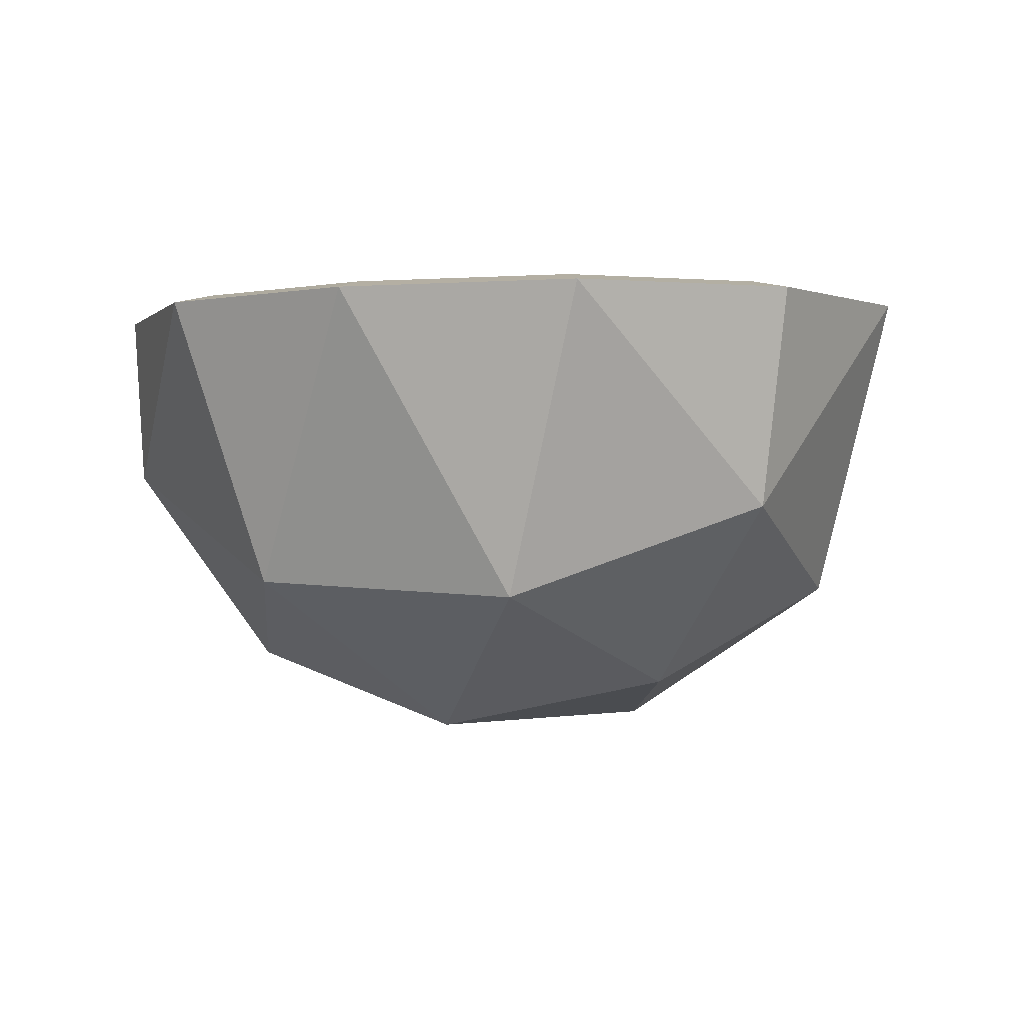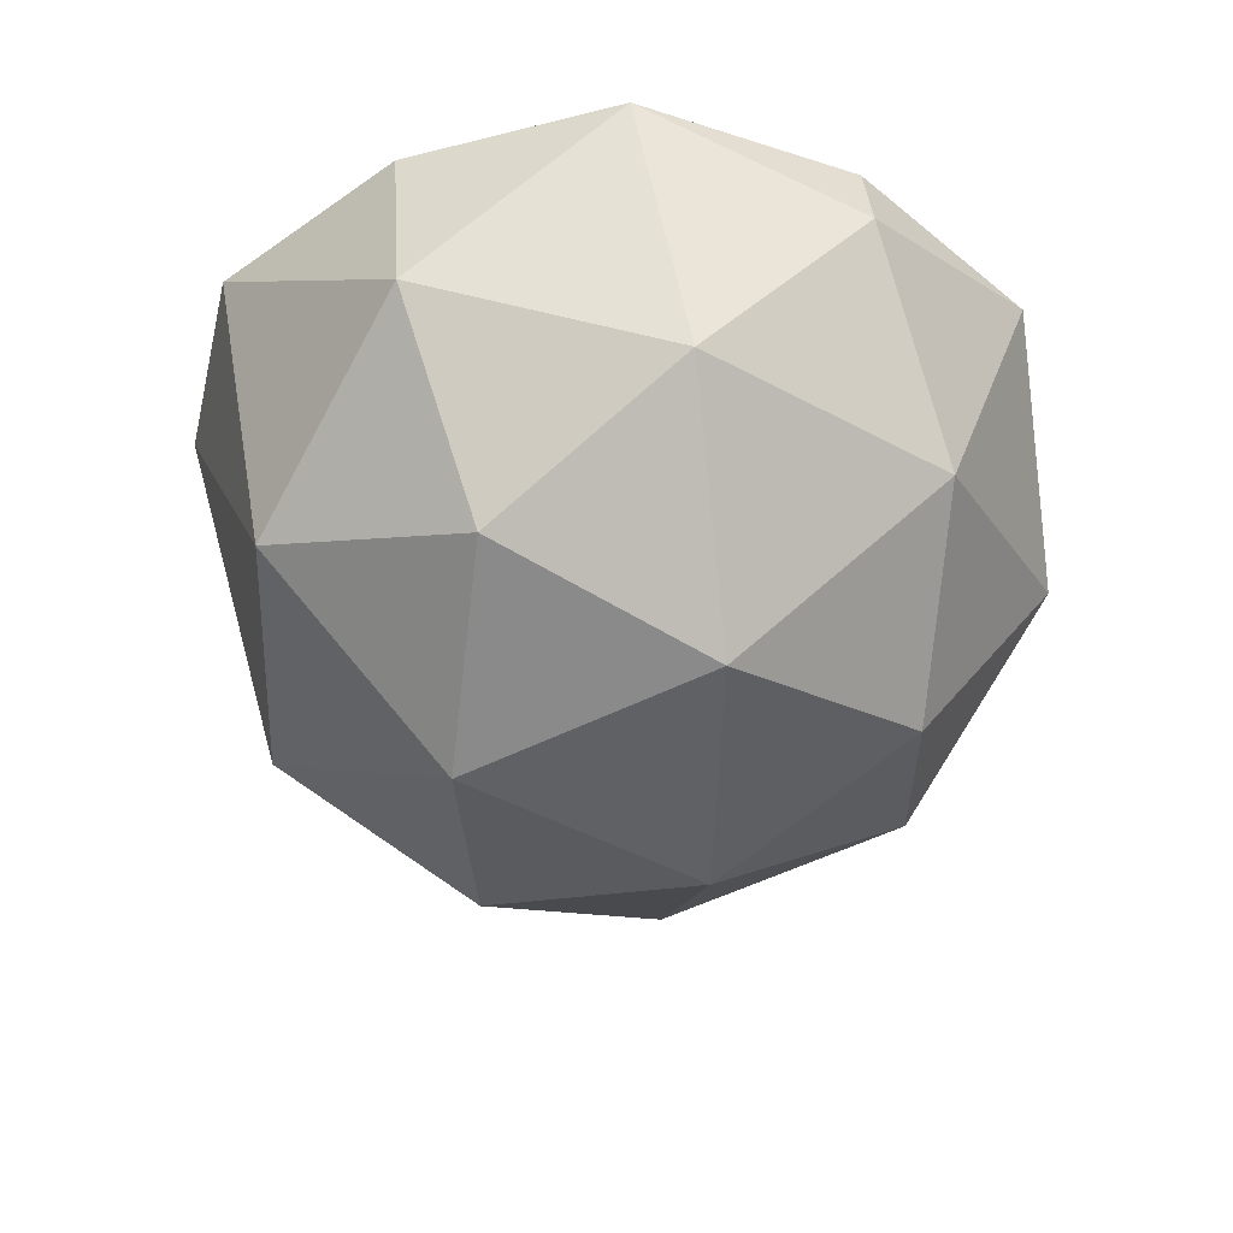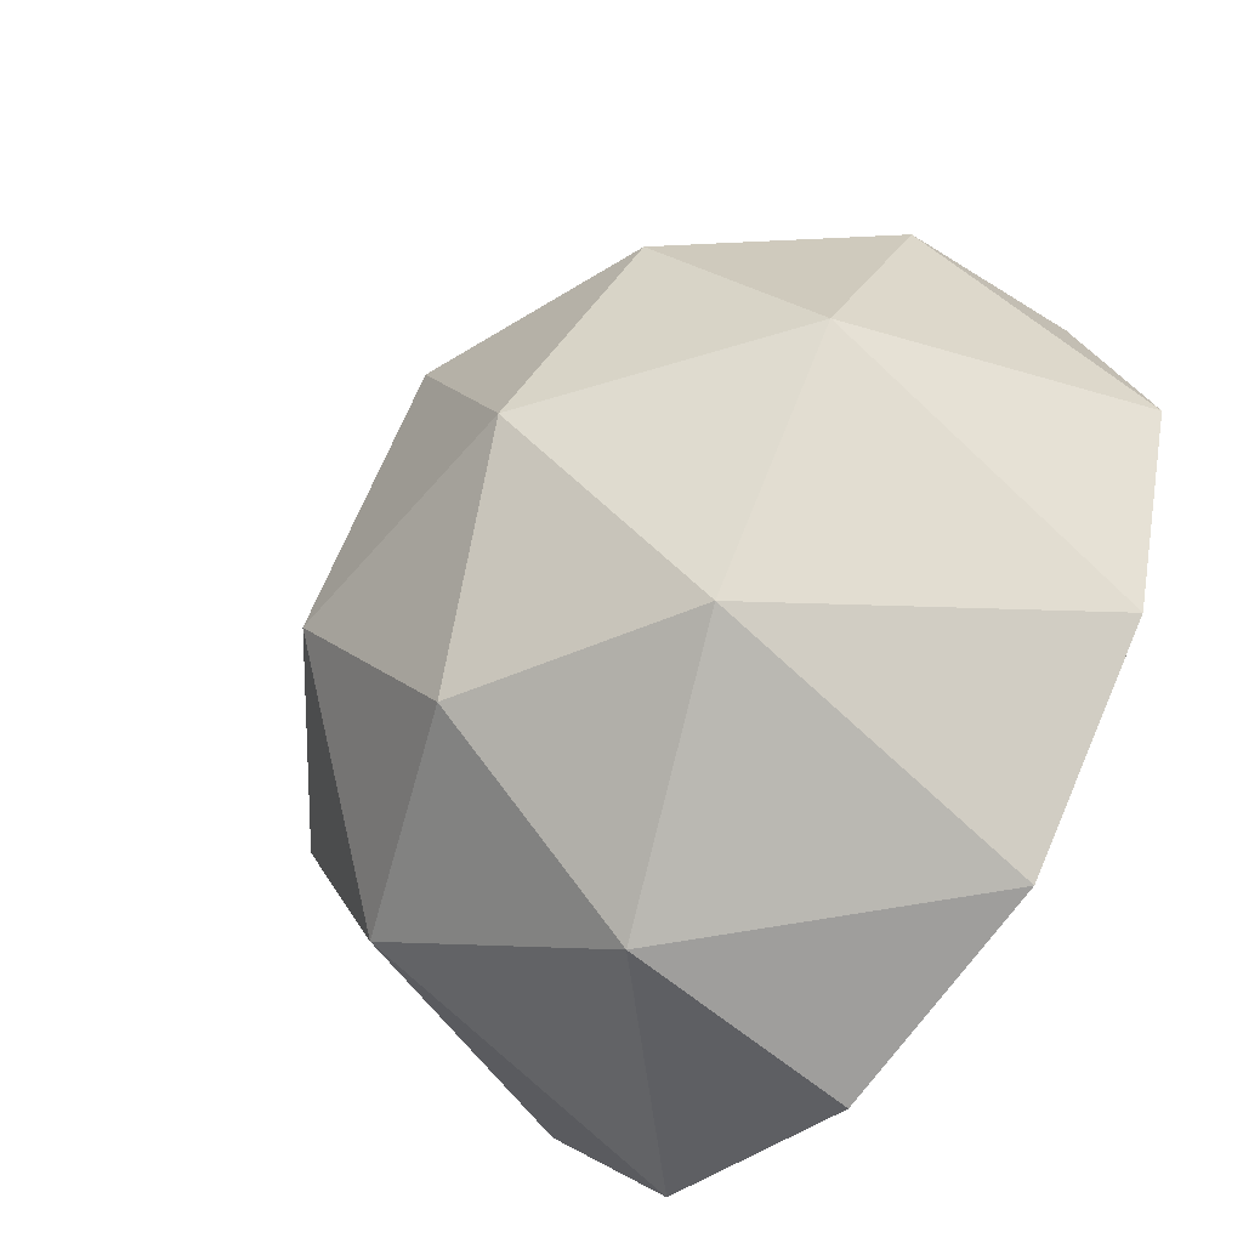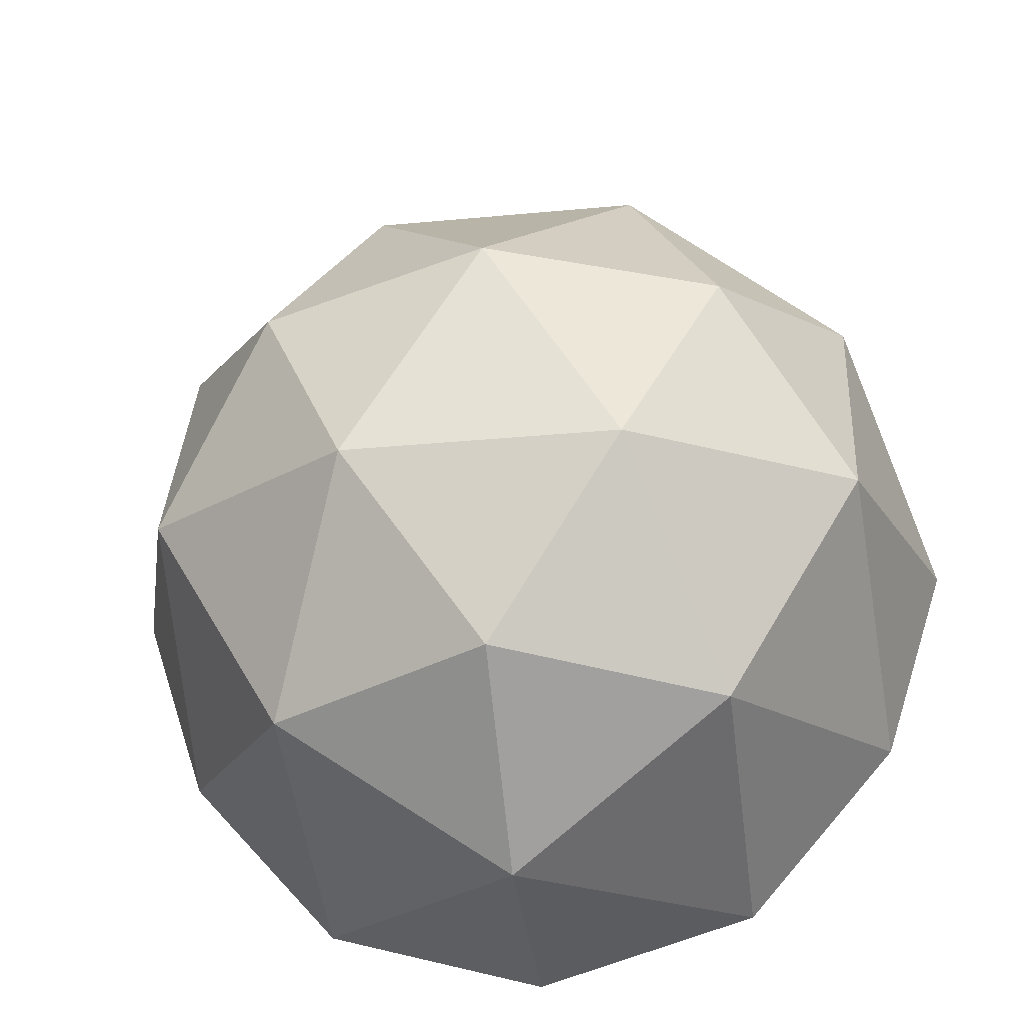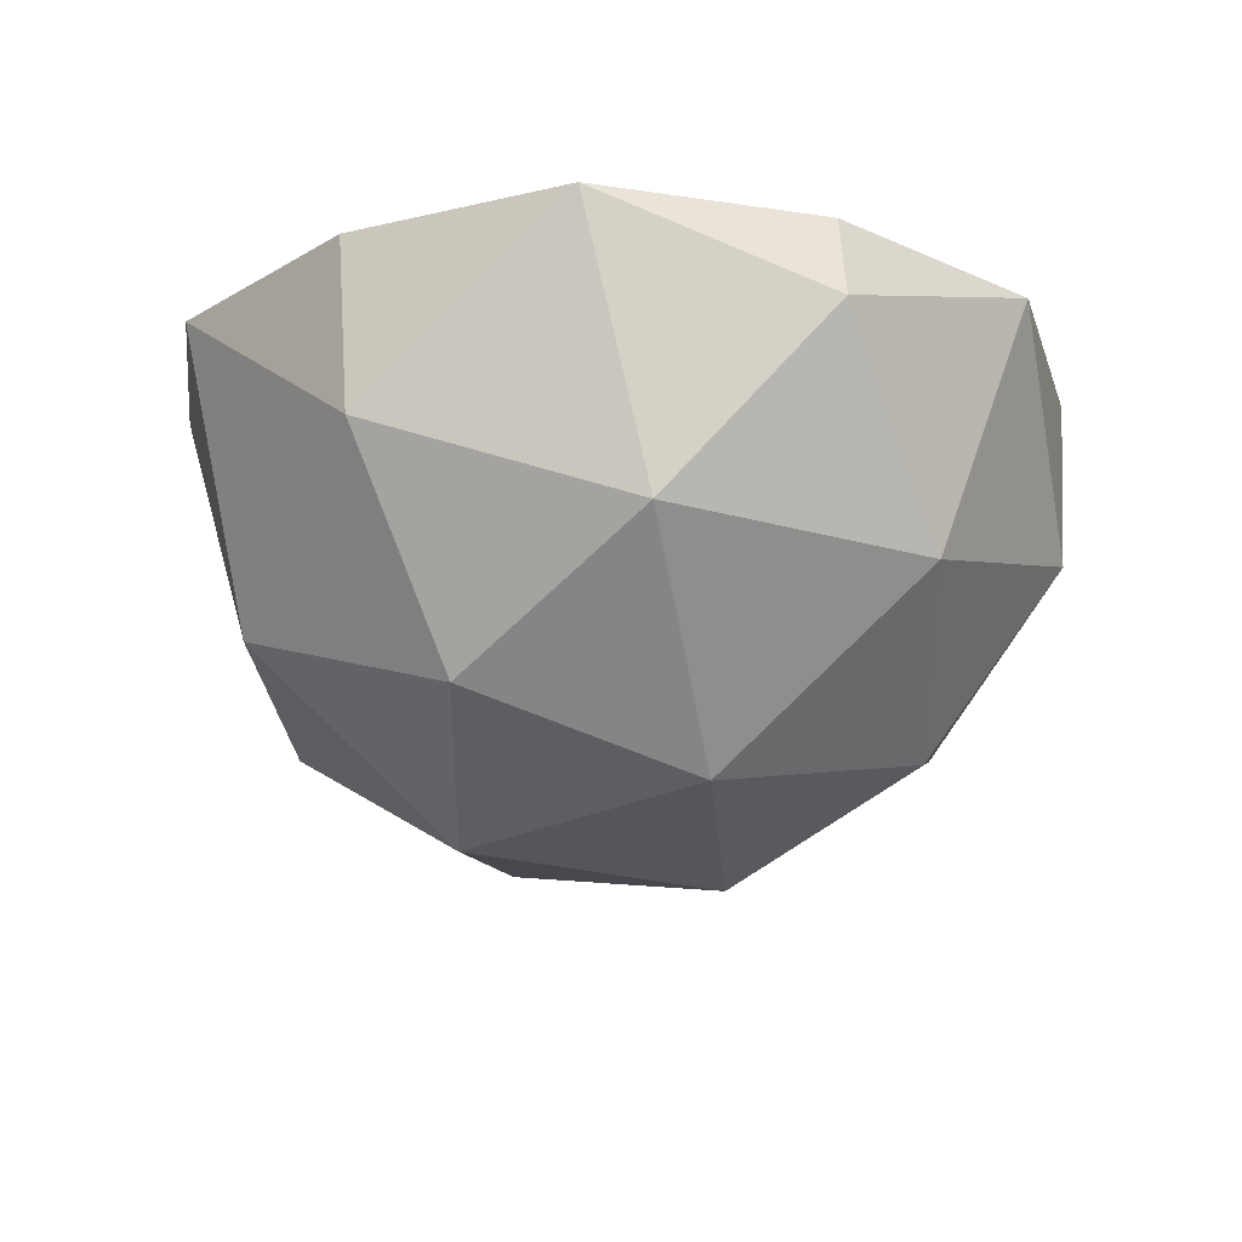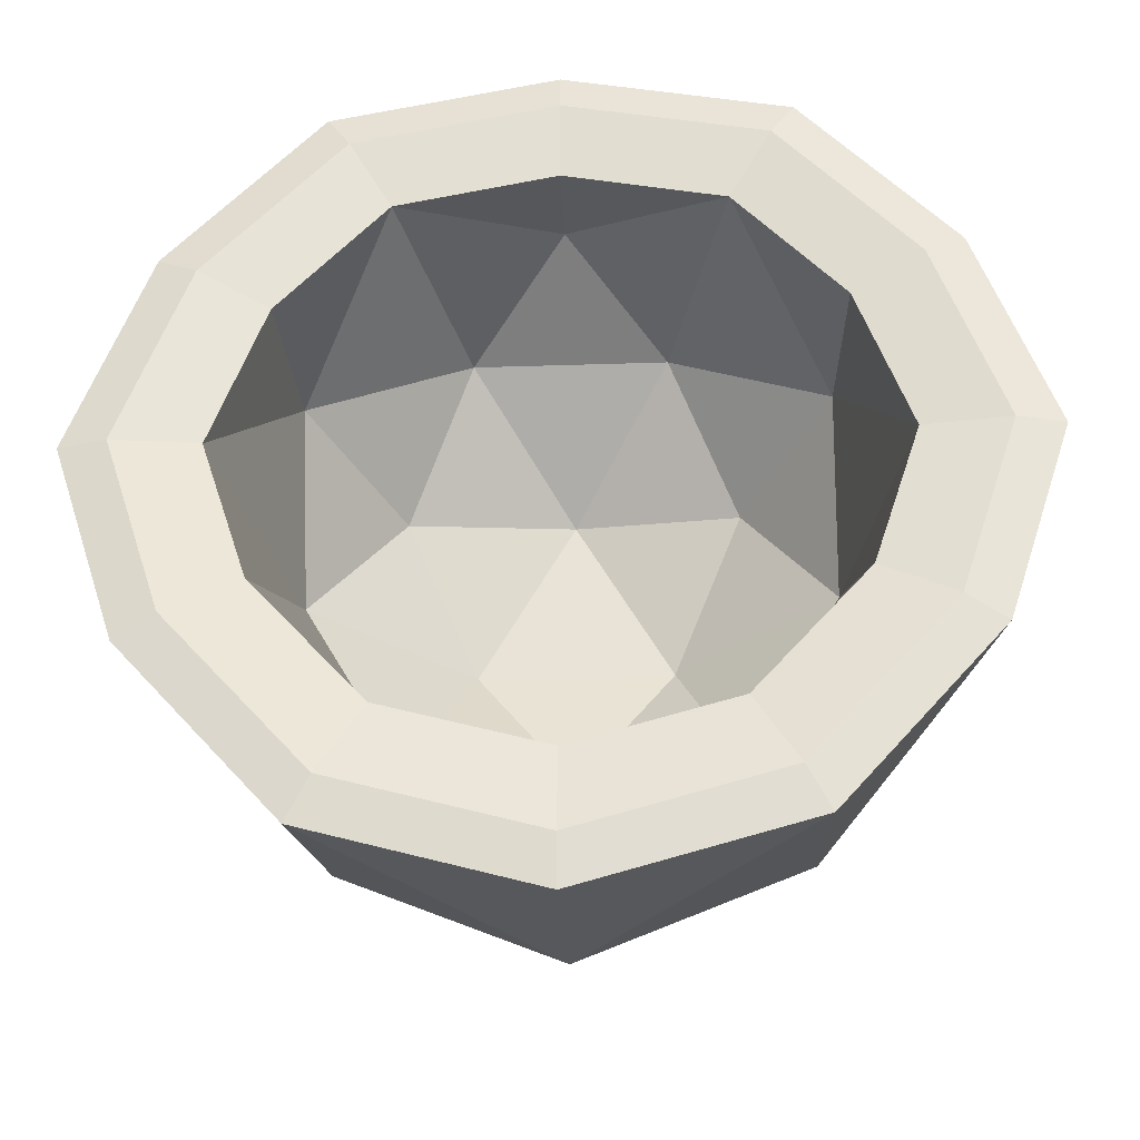
<metadata>
{"format":"obj","ext":"obj","renderer":"f3d","projection":"perspective","resolution":1024,"background":"white","views":[{"elev":-0.2,"azim":-38.8,"up":"+Z"},{"elev":-46.1,"azim":148.3,"up":"+Z"},{"elev":-52.6,"azim":-128.3,"up":"+Y"},{"elev":-30.6,"azim":-172.2,"up":"+Y"},{"elev":-23.4,"azim":154.5,"up":"+Z"},{"elev":-32.4,"azim":2.6,"up":"+Y"}]}
</metadata>
<code>
o Coconut_Half_Icosphere.002
v -0 -0.3757 0.02134
v -0.3333 -0.1627 0.01694
v -0 -0.2079 -0.3369
v 0.3333 -0.1627 0.01694
v -0.206 0.1483 -0.3179
v 0.206 0.1483 -0.3179
v -0 0.4012 -0.06627
v -0.1959 -0.3192 0.02018
v -0 -0.345 -0.1724
v -0.1959 -0.2275 -0.2527
v 0.1959 -0.3192 0.02018
v 0.1959 -0.2275 -0.2527
v -0.3918 0.01579 0.01325
v -0.1211 -0.03731 -0.3826
v -0.317 -0.01809 -0.2415
v 0.317 -0.01809 -0.2415
v 0.1211 -0.03731 -0.3826
v 0.3918 0.01579 0.01325
v -0.317 0.2032 -0.1432
v -0 0.1721 -0.3714
v 0.317 0.2032 -0.1432
v -0.1959 0.3508 0.006316
v -0.1211 0.3207 -0.2235
v 0.1211 0.3207 -0.2235
v 0.1959 0.3508 0.006316
v -0.3276 0.2026 0.009382
v -0 0.3908 0.005489
v 0.3276 0.2026 0.009382
v -0 -0.259 0.01599
v -0.2366 -0.1078 0.01286
v 0.2366 -0.1078 0.01286
v -0.139 -0.2189 0.01516
v 0.139 -0.2189 0.01516
v -0.2781 0.01894 0.01024
v 0.2781 0.01894 0.01024
v -0.139 0.2568 0.005322
v 0.139 0.2568 0.005321
v -0.2326 0.1515 0.007498
v -0 0.2851 0.004735
v 0.2326 0.1515 0.007498
v -0.1755 0.3172 0.01597
v 0.3511 0.01692 0.02218
v -0 -0.1371 -0.2709
v 0.1755 -0.2833 0.02839
v -0.1452 0.114 -0.2575
v 0.1452 0.114 -0.2575
v -0 0.2922 -0.08015
v -0 0.353 0.01523
v -0 -0.2338 -0.155
v -0.1381 -0.1509 -0.2115
v -0.2936 0.1843 0.01871
v 0.1381 -0.1509 -0.2115
v 0.2987 -0.143 0.02549
v -0.08533 -0.01687 -0.3031
v -0.2234 -0.003322 -0.2037
v 0.2234 -0.003322 -0.2037
v 0.08533 -0.01687 -0.3031
v -0.2987 -0.143 0.02549
v -0.2234 0.1526 -0.1344
v -0 0.1307 -0.2952
v 0.2234 0.1526 -0.1344
v 0.1755 0.3172 0.01597
v -0.08533 0.2355 -0.191
v 0.08533 0.2355 -0.191
v -0.3511 0.01692 0.02218
v -0 -0.3339 0.02943
v 0.2936 0.1843 0.01871
v -0.1755 -0.2833 0.02839
f 1 8 9
f 1 9 11
f 3 10 14
f 4 12 16
f 2 13 15
f 3 14 17
f 4 16 18
f 5 19 23
f 6 20 24
f 25 24 7
f 25 21 24
f 21 6 24
f 24 23 7
f 24 20 23
f 20 5 23
f 23 22 7
f 23 19 22
f 19 26 22
f 22 27 7
f 18 21 28
f 18 16 21
f 16 6 21
f 17 20 6
f 17 14 20
f 14 5 20
f 15 19 5
f 15 13 19
f 13 26 19
f 16 17 6
f 16 12 17
f 12 3 17
f 14 15 5
f 14 10 15
f 10 2 15
f 11 12 4
f 11 9 12
f 9 3 12
f 9 10 3
f 9 8 10
f 8 2 10
f 27 25 7
f 25 28 21
f 8 66 68
f 28 62 67
f 11 66 1
f 27 62 25
f 28 42 18
f 26 65 51
f 2 65 13
f 2 68 58
f 4 44 11
f 26 41 22
f 27 41 48
f 4 42 53
f 8 1 66
f 28 25 62
f 11 44 66
f 27 48 62
f 28 67 42
f 26 13 65
f 2 58 65
f 2 8 68
f 4 53 44
f 26 51 41
f 27 22 41
f 4 18 42
f 53 35 31
f 48 36 39
f 51 36 41
f 53 33 44
f 58 32 30
f 58 34 65
f 51 34 38
f 67 35 42
f 48 37 62
f 44 29 66
f 67 37 40
f 68 29 32
f 29 49 32
f 29 33 49
f 43 54 50
f 31 56 52
f 30 55 34
f 43 57 54
f 31 35 56
f 45 63 59
f 46 64 60
f 37 47 64
f 37 64 61
f 61 64 46
f 64 47 63
f 64 63 60
f 60 63 45
f 63 47 36
f 63 36 59
f 59 36 38
f 36 47 39
f 35 40 61
f 35 61 56
f 56 61 46
f 57 46 60
f 57 60 54
f 54 60 45
f 55 45 59
f 55 59 34
f 34 59 38
f 56 46 57
f 56 57 52
f 52 57 43
f 54 45 55
f 54 55 50
f 50 55 30
f 33 31 52
f 33 52 49
f 49 52 43
f 49 43 50
f 49 50 32
f 32 50 30
f 39 47 37
f 37 61 40
f 53 42 35
f 48 41 36
f 51 38 36
f 53 31 33
f 58 68 32
f 58 30 34
f 51 65 34
f 67 40 35
f 48 39 37
f 44 33 29
f 67 62 37
f 68 66 29

</code>
